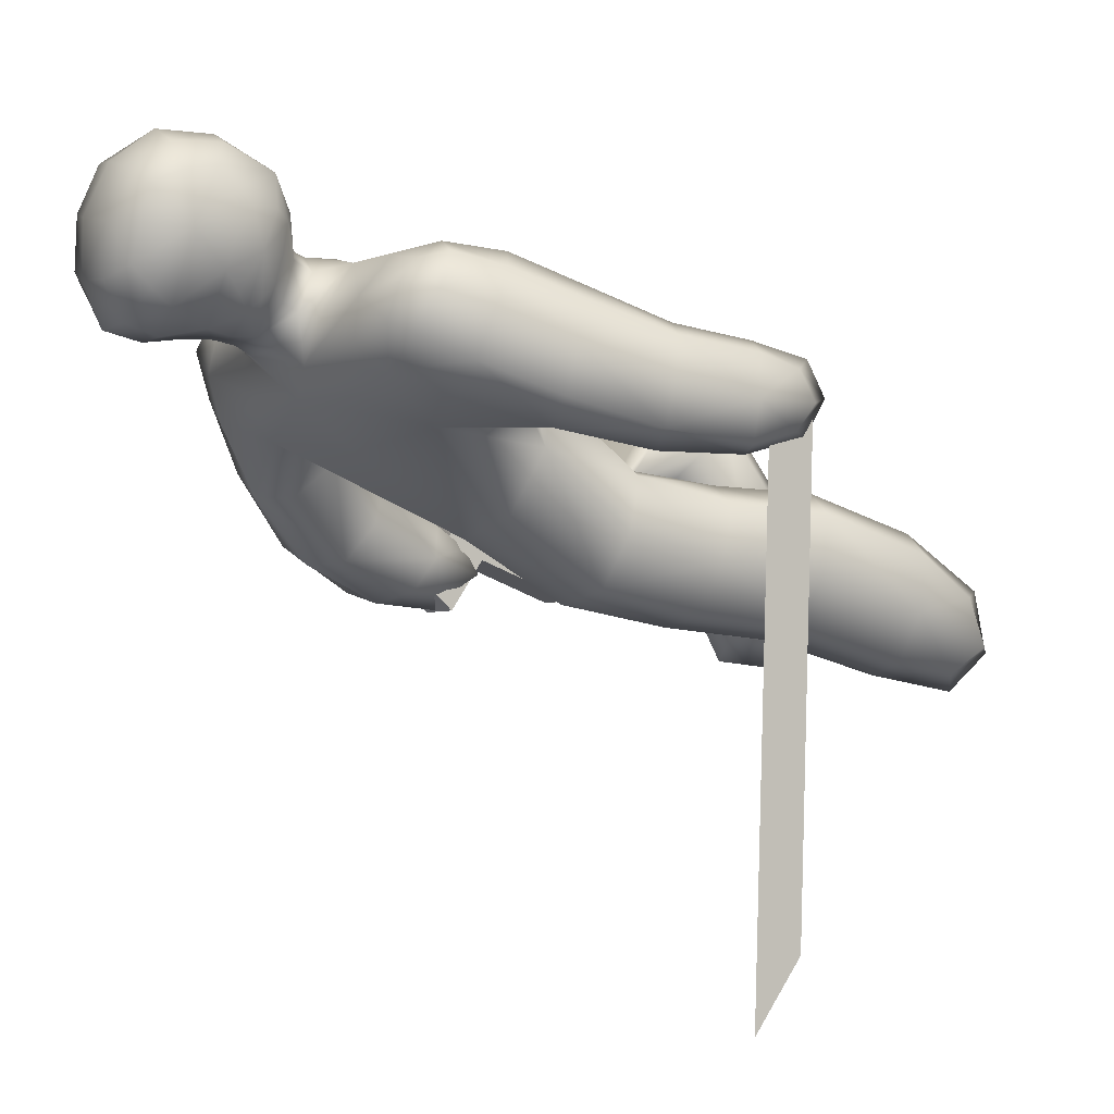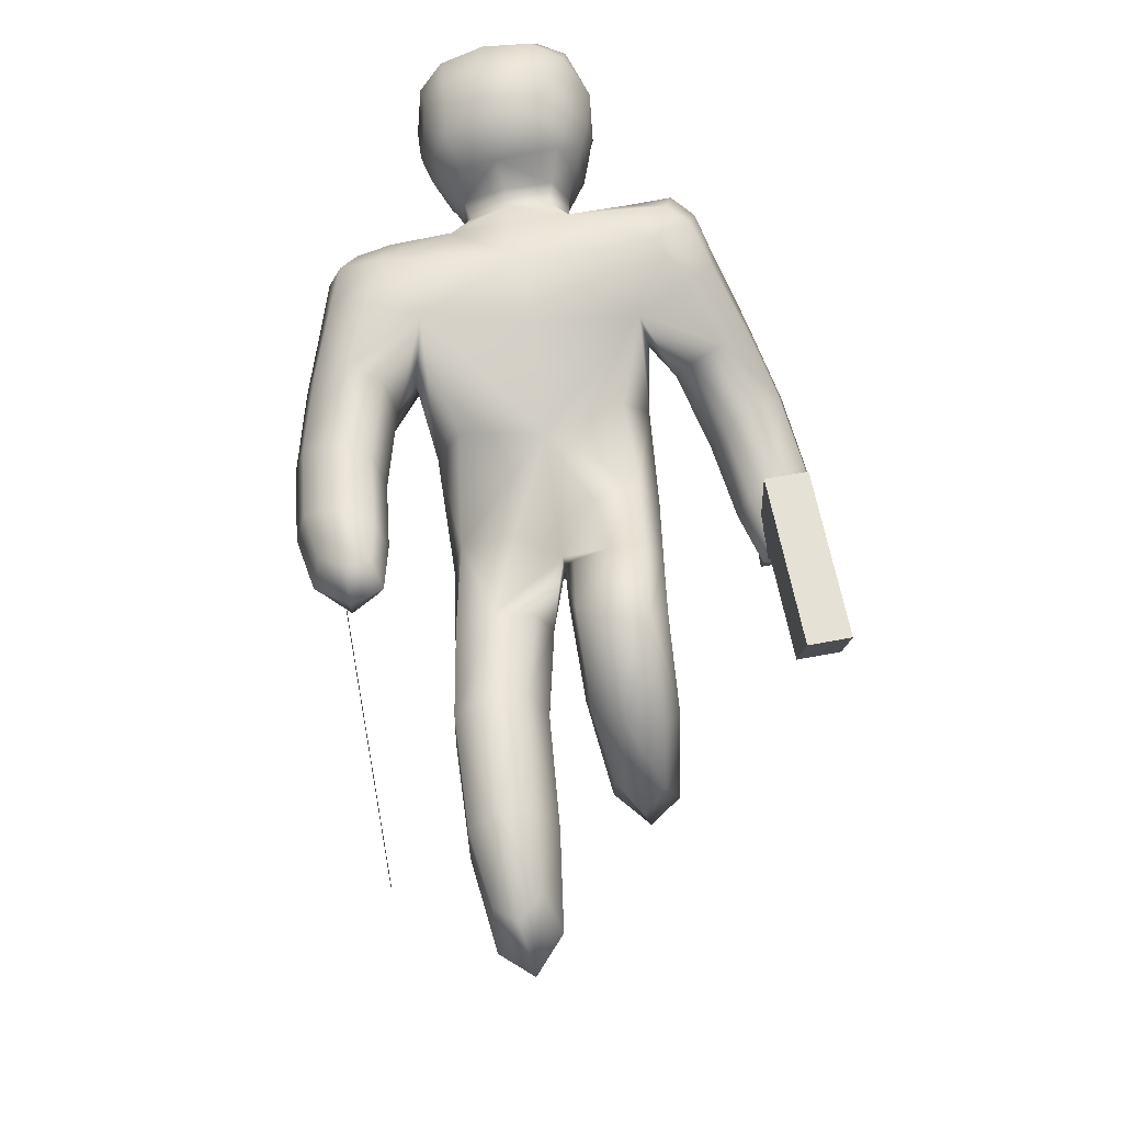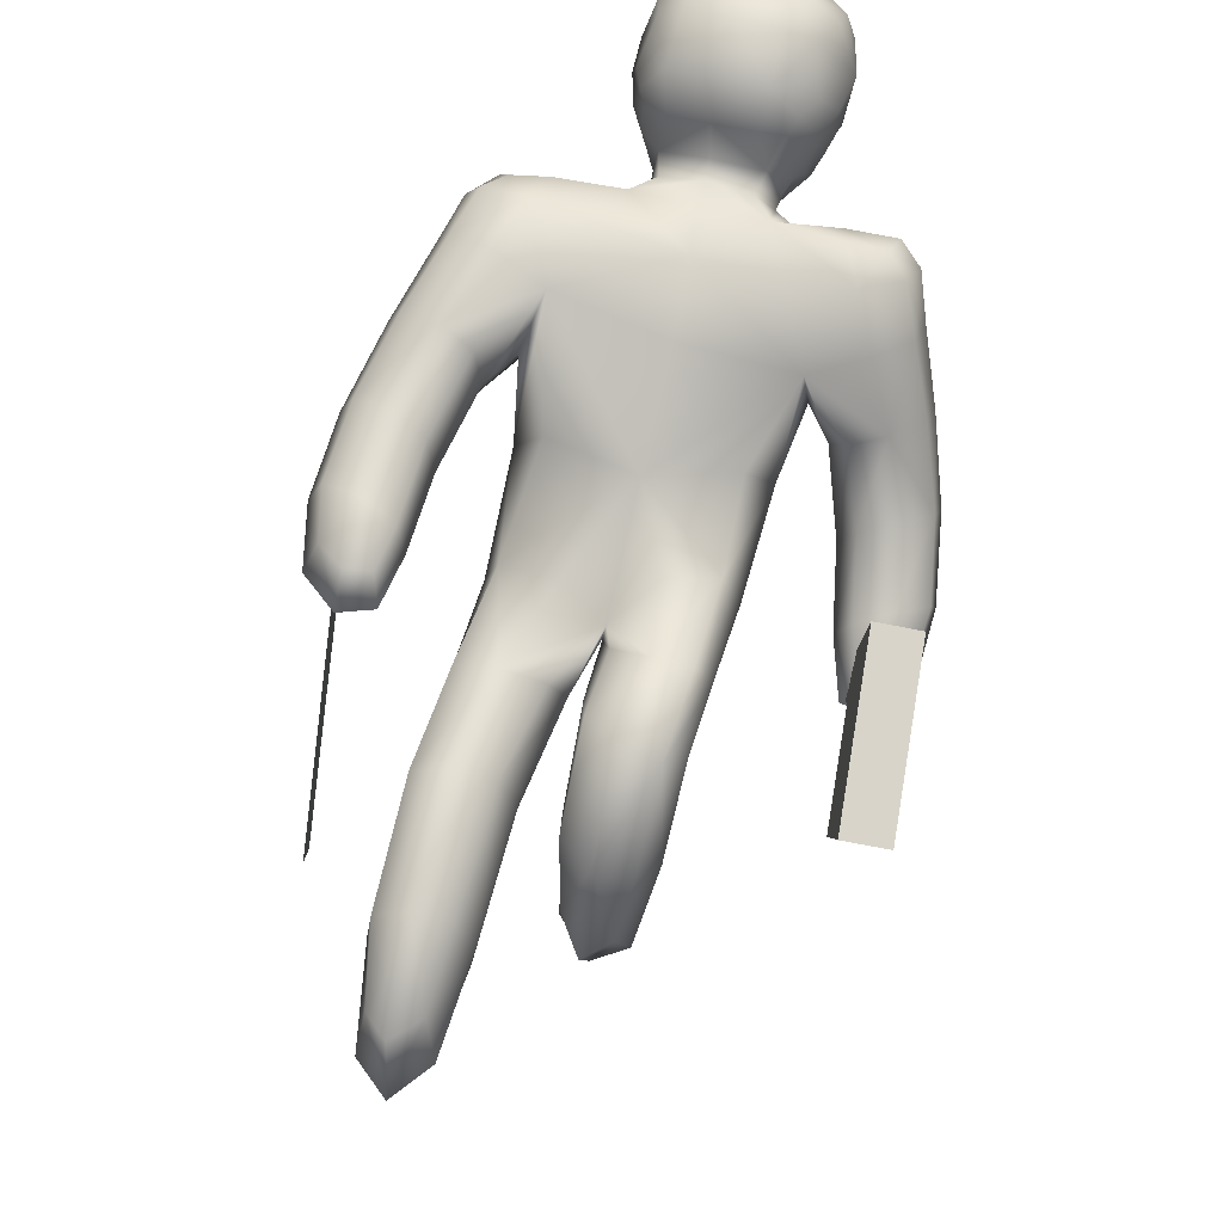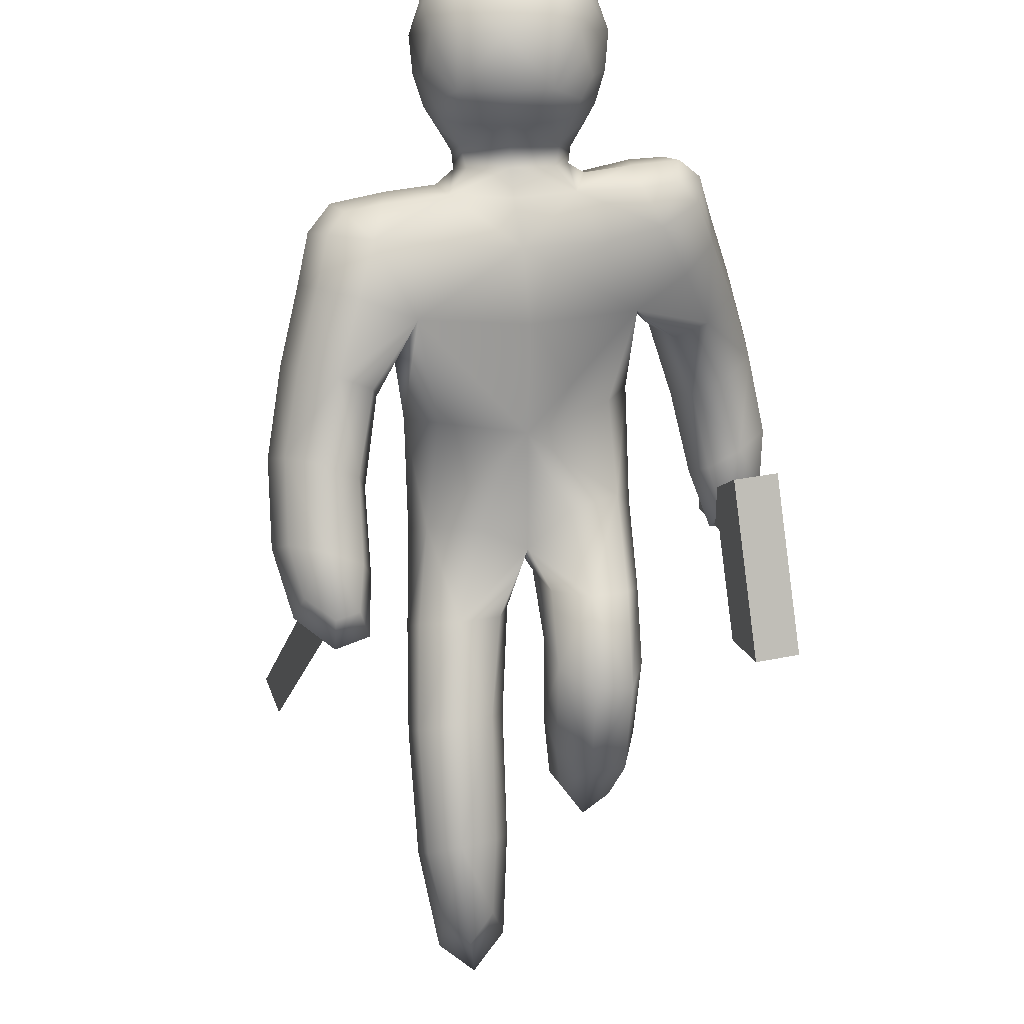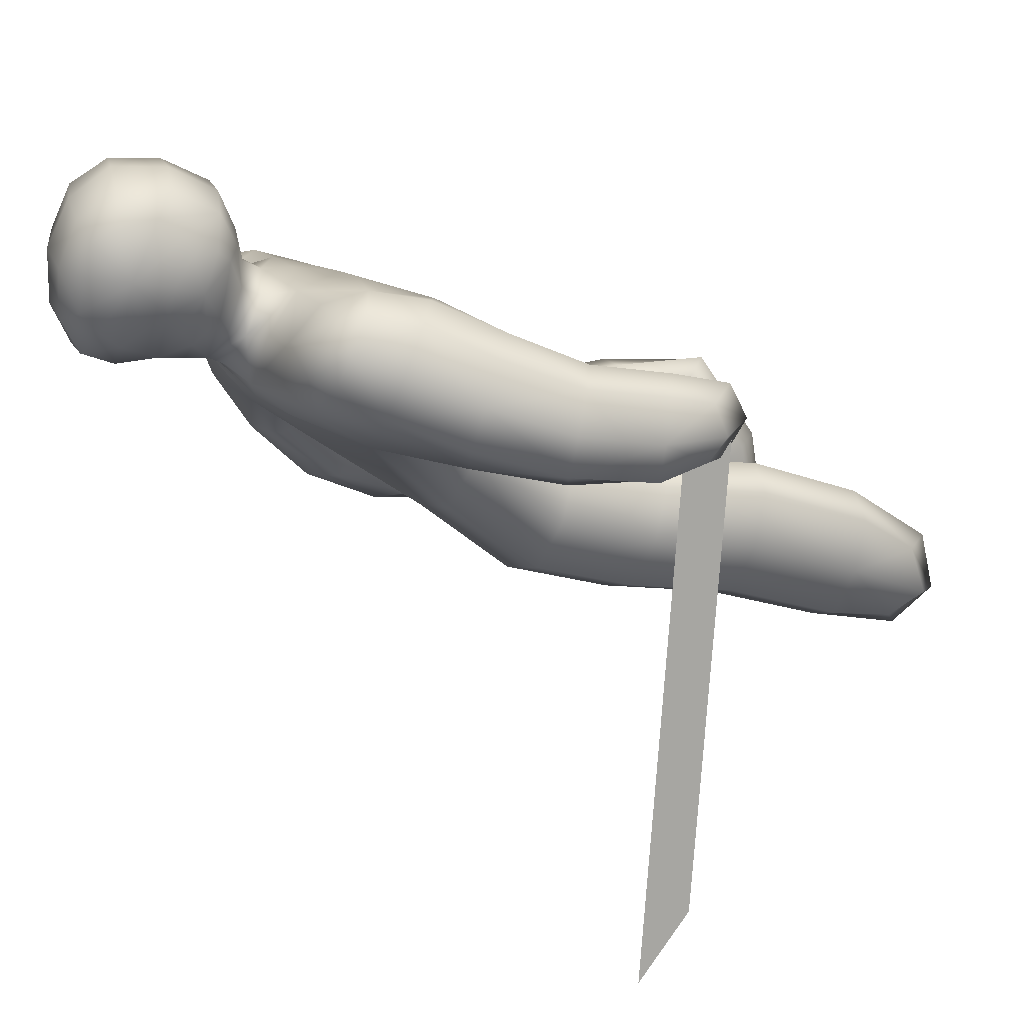
<metadata>
{"format":"obj","ext":"obj","renderer":"f3d","projection":"perspective","resolution":1024,"background":"white","views":[{"elev":7.0,"azim":-114.7,"up":"+Z"},{"elev":-48.3,"azim":12.6,"up":"+Y"},{"elev":50.2,"azim":17.2,"up":"+Z"},{"elev":70.2,"azim":-1.5,"up":"+Z"},{"elev":24.6,"azim":-104.0,"up":"+Z"}]}
</metadata>
<code>
o Cube.003
v -2.867 -2.025 -3.929
v -1.916 -2.642 1.288
v -2.953 -1.51 -3.853
v -2.002 -2.128 1.365
v -3.085 -1.425 -4.579
f 2 4 3 1
f 3 5 1
o Cube.002
v 2.183 -0.9729 -0.7406
v 2.137 -0.568 -0.55
v 2.024 -0.5539 -1.239
v 2.017 -0.2564 -0.9293
v 2.657 -0.8828 -0.8162
v 2.61 -0.4779 -0.6256
v 2.497 -0.4638 -1.315
v 2.49 -0.1663 -1.005
v 2.333 -1.177 -0.04769
v 2.282 -0.7381 0.1589
v 2.806 -1.087 -0.1233
v 2.755 -0.648 0.08331
v 2.31 -2.077 -1.26
v 2.784 -1.987 -1.336
v 2.485 -2.501 -0.6709
v 2.959 -2.411 -0.7465
f 7 9 8 6
f 9 13 12 8
f 13 11 10 12
f 11 7 15 17
f 6 8 12 10
f 11 13 9 7
f 17 15 14 16
f 7 6 14 15
f 10 11 17 16
f 16 14 20 21
f 18 19 21 20
f 10 16 21 19
f 14 6 18 20
f 6 10 19 18
o Cube
v -1.372 0.9309 2.671
v 1.152 0.1705 0.6161
v 0.1058 -0.5282 1.108
v -1.17 -0.1933 0.7419
v -0.1268 0.2 -0.2151
v -0.7125 -1.694 -1.121
v 0.7026 -2.205 0.8282
v -1.14 -4.369 -1.07
v -1.202 -2.086 -0.4148
v -0.141 -1.872 -0.453
v -0.6306 -2.264 0.2532
v 0.2065 -3.092 -0.3979
v 1.196 -1.96 0.3803
v 0.1268 -1.709 0.246
v 0.6206 -1.464 -0.2019
v -0.5868 -5.523 -1.651
v -0.6725 -4.489 -0.3301
v -0.6728 -4.087 -1.767
v -0.205 -4.208 -1.027
v 0.5868 -3.573 -1.842
v 0.6742 -2.573 -0.8397
v 0.6725 -3.778 -0.1268
v 1.14 -3.259 -0.5686
v 0.584 2.031 2.088
v 0.09114 0.9511 2.378
v -0.1142 1.889 1.174
v 1.227 1.994 2.081
v 1.945 1.999 1.792
v 1.298 2.307 1.354
v 1.521 1.293 2.082
v 2.024 0.7324 0.926
v -2.055 1.227 2.269
v -1.581 1.535 1.507
v -1.751 -0.3505 2.261
v -1.296 1.705 2.182
v -2.488 -1.753 1.24
v -1.417 -0.2424 1.501
v -2.031 0.1179 0.9938
v -2.366 0.009747 1.753
v 2.403 -0.2601 -0.2399
v 1.713 1.712 0.08709
v 2.296 1.494 0.5818
v 1.442 0.9505 0.4313
v -1.863 -2.799 1.17
v -1.501 -2.04 1.189
v -2.094 -1.815 0.6892
v -1.895 -1.979 1.74
v 2.422 -0.8463 -1.029
v 2.163 0.2523 -1.131
v 2.688 0.312 -0.7183
v 1.878 -0.3199 -0.6527
v -0.5891 2.03 2.02
v -0.01005 1.769 2.511
v 0.004976 2.292 1.596
v 0.05692 3.328 1.738
v -0.03163 2.01 2.957
v 0.03146 2.646 1.751
v 0.6372 2.119 2.9
v -0.7308 2.577 2.026
v -0.6981 2.291 2.263
v -0.6863 2.153 2.84
v 0.6981 2.261 2.336
v 0.7658 2.544 2.106
v 0.9441 2.774 2.501
v 0.8258 2.491 3.044
v -0.04693 2.637 3.641
v 0.04561 3.884 2.305
v -0.01024 3.623 3.387
v 0.8607 3.245 2.16
v 0.8462 3.616 2.537
v 0.809 3.441 3.258
v 0.7051 2.786 3.424
v -0.9225 2.822 2.414
v -0.8682 2.534 2.967
v -0.7677 2.824 3.357
v -0.8226 3.483 3.184
v -0.7854 3.657 2.463
v -0.7847 3.287 2.084
v 1.158 -0.9522 0.2415
v -0.5429 -0.6475 -0.8544
v 0.7778 0.3444 0.1077
v -0.3827 -1.328 0.4386
v 0.945 -0.1707 1.04
v -1.17 -1.087 -0.09865
v -0.8005 -0.4426 1.235
v -0.9604 0.07058 0.1013
v 1.229 0.9555 0.8856
v -0.1692 1.333 0.676
v 0.1455 0.2937 1.982
v -1.24 0.2145 1.483
v 0.5256 -1.218 0.6655
v 0.3632 -0.6734 -0.535
v -0.01145 -1.283 -0.2934
v -0.7257 -2.865 -1.323
v -0.7049 -3.322 0.1357
v -1.211 -3.183 -0.6055
v -0.2197 -3.004 -0.5813
v -1.081 -1.88 -0.9645
v -0.324 -1.65 -0.9339
v -1.058 -2.238 0.1254
v -0.2234 -2.147 0.03742
v 1.21 -2.76 0.3409
v 0.7229 -3.167 0.8221
v 0.7045 -2.116 -0.03155
v 0.2179 -2.522 0.4497
v 1.075 -2.15 0.7645
v 0.3098 -2.076 0.6343
v 1.051 -1.708 -0.03743
v 0.2111 -1.405 -0.1088
v -0.6083 -5.07 -2.021
v -0.6082 -5.358 -0.9804
v -0.9468 -5.272 -1.516
v -0.2698 -5.156 -1.485
v -1.023 -4.498 -0.5256
v -1.023 -4.199 -1.603
v -0.3218 -4.38 -0.4938
v -0.322 -4.076 -1.571
v 0.9468 -3.511 -1.559
v 0.6082 -3.946 -1.266
v 0.6087 -3.002 -1.739
v 0.2701 -3.437 -1.445
v 0.3221 -3.544 -0.1387
v 0.3242 -2.682 -0.6997
v 1.024 -2.764 -0.8014
v 1.023 -3.711 -0.2931
v 0.7468 1.932 2.063
v -0.03244 2.123 1.431
v 0.01519 1.443 2.491
v -0.7757 1.849 2.037
v -0.9223 1.659 1.268
v -0.7197 0.9066 2.573
v 0.8938 1.076 2.183
v 0.6804 2.135 1.209
v 2.072 1.804 1.324
v 1.725 2.066 2.029
v 1.897 1.6 1.983
v 1.725 2.298 1.564
v 1.221 2.25 1.722
v 1.324 1.641 2.259
v 1.462 2.137 0.8516
v 1.771 0.9793 1.615
v -2.168 0.7471 2.079
v -1.829 1.522 2.308
v -1.991 1.423 1.853
v -1.829 1.034 2.595
v -1.526 0.3491 2.575
v -1.294 1.386 2.542
v -1.389 1.788 1.775
v -1.814 0.9705 1.278
v -1.552 -1.136 1.251
v -2.517 -0.864 1.428
v -1.917 -1.137 1.919
v -2.151 -0.8636 0.7614
v -1.422 -0.3994 2.062
v -2.151 -0.1845 2.143
v -1.649 -0.0223 1.003
v -2.344 0.141 1.301
v 1.691 0.4329 -0.2477
v 2.529 1.015 -0.1834
v 1.974 1.07 -0.6652
v 2.247 0.3774 0.234
v 2.296 1.084 0.8327
v 1.675 0.626 0.8096
v 1.423 1.411 0.09066
v 2.082 1.768 0.2933
v -1.519 -2.684 1.2
v -2.272 -2.463 1.162
v -1.828 -2.618 1.549
v -1.963 -2.529 0.8135
v -2.284 -1.864 1.647
v -2.445 -1.714 0.8201
v -1.693 -1.956 0.821
v -1.555 -2.052 1.57
v 2.092 -0.8866 -0.8808
v 2.682 -0.3847 -1.006
v 2.305 -0.4753 -1.267
v 2.469 -0.796 -0.6197
v 2.682 0.01798 -0.3695
v 2.064 -0.4101 -0.3331
v 1.895 -0.07162 -0.9887
v 2.491 0.4481 -1.051
v 0.6104 2.178 2.173
v 0.01923 2.448 1.695
v -0.01539 1.951 2.61
v -0.6065 2.195 2.104
v 0.4322 1.828 2.413
v 0.4426 2.234 1.745
v -0.4364 2.219 1.677
v -0.4485 1.841 2.38
v 0.7026 2.243 3.033
v 0.04343 2.926 1.765
v -0.04631 2.166 3.363
v -0.8227 2.674 2.211
v -0.484 2.635 1.8
v -0.4553 2.052 2.916
v 0.3956 2.031 2.954
v 0.54 2.615 1.859
v 0.853 2.633 2.292
v -0.7573 2.28 2.967
v -0.7348 2.428 2.154
v -0.731 2.22 2.554
v 0.7086 2.186 2.622
v 0.7484 2.398 2.235
v 0.5239 3.569 3.369
v 0.06121 3.698 1.856
v -0.03456 3.199 3.683
v -0.4915 3.836 2.33
v 0.5751 3.809 2.378
v -0.5427 3.596 3.321
v 0.5924 3.299 1.859
v -0.488 3.326 1.808
v 0.4109 2.668 3.599
v 0.9587 2.685 2.806
v -0.4969 2.691 3.557
v 0.01887 3.866 2.883
v 0.8773 3.532 2.922
v -0.8555 3.577 2.843
v -0.8106 3.48 2.262
v -0.8798 3.041 2.271
v -0.9691 2.735 2.718
v -0.8212 2.637 3.142
v -0.8435 3.19 3.301
v 0.8042 3.148 3.376
v 0.7684 2.596 3.215
v 0.9255 2.995 2.356
v 0.8804 3.437 2.339
v 0.9434 -0.8431 -0.2767
v 1.016 -1.058 0.6717
v -0.9592 -1.27 0.4134
v -1.027 -0.8535 -0.6654
v 0.927 1.8 0.7131
v 1.25 0.5921 1.6
v -0.9587 0.1891 2.384
v -1.265 0.9221 0.975
v 0.08595 -1.452 0.1648
v -0.1096 -0.7569 -0.7599
v -1.084 -3.322 -0.04806
v -1.09 -2.999 -1.157
v -0.3308 -3.208 -0.04511
v -0.3563 -2.845 -1.124
v 1.083 -2.324 0.04715
v 1.088 -3.137 0.6618
v 0.3529 -2.934 0.769
v 0.3309 -2.17 0.1032
v -0.8793 -5.126 -1.004
v -0.8793 -4.91 -1.786
v -0.3705 -5.04 -0.981
v -0.3707 -4.821 -1.762
v 0.8795 -3.079 -1.461
v 0.8793 -3.785 -1.104
v 0.3707 -3.696 -1.004
v 0.3716 -3.028 -1.384
v 0.6038 2.164 1.59
v 0.6456 1.551 2.397
v -0.6328 1.509 2.465
v -0.6686 2.013 1.537
v 1.853 2.126 1.069
v 2.064 1.358 1.534
v 1.579 2.239 1.782
v 1.677 1.772 2.125
v -1.946 0.5257 2.452
v -2.142 0.9248 1.629
v -1.676 1.323 2.518
v -1.767 1.607 1.976
v -1.585 -1.195 1.725
v -1.761 -1.009 0.8218
v -2.309 -1.01 1.822
v -2.484 -0.7862 0.9903
v 1.692 0.7552 -0.6048
v 1.9 0.2561 0.1254
v 2.324 1.212 -0.5007
v 2.525 0.6719 0.1178
v -1.595 -2.511 1.464
v -1.694 -2.447 0.9211
v -2.144 -2.361 1.476
v -2.253 -2.273 0.8983
v 2.078 -0.5356 -1.081
v 2.2 -0.7717 -0.6014
v 2.516 -0.1518 -1.157
v 2.647 -0.4285 -0.6659
v 0.5324 2.398 1.862
v 0.4916 2.019 2.536
v -0.5142 2.042 2.491
v -0.5014 2.408 1.792
v 0.6733 2.872 1.939
v 0.4384 2.189 3.327
v -0.524 2.213 3.284
v -0.5998 2.904 1.876
v 0.8545 2.401 2.659
v -0.8684 2.444 2.578
v 0.5853 3.625 1.992
v 0.4783 3.178 3.62
v -0.5399 3.204 3.574
v -0.476 3.652 1.943
v 0.5741 3.774 2.908
v -0.5404 3.802 2.858
v 1.006 3.09 2.891
v -1.003 3.141 2.8
f 22 167 254 152
f 22 152 276 168
f 22 168 284 166
f 22 166 282 167
f 23 100 248 102
f 23 102 252 108
f 23 108 253 104
f 23 104 249 100
f 24 112 249 104
f 24 104 253 110
f 24 110 254 106
f 24 106 250 103
f 24 103 256 112
f 25 105 250 106
f 25 106 254 111
f 25 111 255 107
f 25 107 251 105
f 26 109 252 102
f 26 102 248 113
f 26 113 257 101
f 26 101 251 107
f 26 107 255 109
f 27 119 251 101
f 27 101 257 120
f 27 120 261 115
f 27 115 259 119
f 28 127 249 112
f 28 112 256 128
f 28 128 264 124
f 28 124 263 127
f 29 135 258 117
f 29 117 259 136
f 29 136 267 133
f 29 133 266 135
f 30 121 250 105
f 30 105 251 119
f 30 119 259 117
f 30 117 258 121
f 31 120 257 114
f 31 114 256 122
f 31 122 260 118
f 31 118 261 120
f 32 122 256 103
f 32 103 250 121
f 32 121 258 116
f 32 116 260 122
f 33 143 264 126
f 33 126 265 144
f 33 144 273 142
f 33 142 272 143
f 34 129 248 100
f 34 100 249 127
f 34 127 263 123
f 34 123 262 129
f 35 128 256 114
f 35 114 257 130
f 35 130 265 126
f 35 126 264 128
f 36 130 257 113
f 36 113 248 129
f 36 129 262 125
f 36 125 265 130
f 37 133 267 131
f 37 131 269 134
f 37 134 268 132
f 37 132 266 133
f 38 137 260 116
f 38 116 258 135
f 38 135 266 132
f 38 132 268 137
f 39 136 259 115
f 39 115 261 138
f 39 138 269 131
f 39 131 267 136
f 40 138 261 118
f 40 118 260 137
f 40 137 268 134
f 40 134 269 138
f 41 141 270 139
f 41 139 271 140
f 41 140 272 142
f 41 142 273 141
f 42 144 265 125
f 42 125 262 145
f 42 145 270 141
f 42 141 273 144
f 43 146 263 124
f 43 124 264 143
f 43 143 272 140
f 43 140 271 146
f 44 145 262 123
f 44 123 263 146
f 44 146 271 139
f 44 139 270 145
f 45 207 275 147
f 45 147 274 208
f 45 208 302 203
f 45 203 303 207
f 46 152 254 110
f 46 110 253 153
f 46 153 275 149
f 46 149 276 152
f 47 154 252 109
f 47 109 255 151
f 47 151 277 148
f 47 148 274 154
f 48 159 274 147
f 48 147 275 160
f 48 160 281 156
f 48 156 280 159
f 49 157 279 155
f 49 155 278 158
f 49 158 280 156
f 49 156 281 157
f 50 161 252 154
f 50 154 274 159
f 50 159 280 158
f 50 158 278 161
f 51 160 275 153
f 51 153 253 162
f 51 162 279 157
f 51 157 281 160
f 52 183 279 162
f 52 162 253 184
f 52 184 291 182
f 52 182 293 183
f 53 165 283 163
f 53 163 282 166
f 53 166 284 164
f 53 164 285 165
f 54 169 277 151
f 54 151 255 170
f 54 170 283 165
f 54 165 285 169
f 55 175 254 167
f 55 167 282 176
f 55 176 288 173
f 55 173 286 175
f 56 168 276 150
f 56 150 277 169
f 56 169 285 164
f 56 164 284 168
f 57 191 288 172
f 57 172 289 192
f 57 192 297 188
f 57 188 296 191
f 58 177 255 111
f 58 111 254 175
f 58 175 286 171
f 58 171 287 177
f 59 178 283 170
f 59 170 255 177
f 59 177 287 174
f 59 174 289 178
f 60 176 282 163
f 60 163 283 178
f 60 178 289 172
f 60 172 288 176
f 61 199 293 182
f 61 182 291 200
f 61 200 299 198
f 61 198 301 199
f 62 185 252 161
f 62 161 278 186
f 62 186 292 181
f 62 181 290 185
f 63 186 278 155
f 63 155 279 183
f 63 183 293 180
f 63 180 292 186
f 64 184 253 108
f 64 108 252 185
f 64 185 290 179
f 64 179 291 184
f 65 190 295 187
f 65 187 294 189
f 65 189 296 188
f 65 188 297 190
f 66 193 287 171
f 66 171 286 194
f 66 194 294 187
f 66 187 295 193
f 67 192 289 174
f 67 174 287 193
f 67 193 295 190
f 67 190 297 192
f 68 194 286 173
f 68 173 288 191
f 68 191 296 189
f 68 189 294 194
f 69 198 299 195
f 69 195 298 197
f 69 197 300 196
f 69 196 301 198
f 70 201 290 181
f 70 181 292 202
f 70 202 300 197
f 70 197 298 201
f 71 202 292 180
f 71 180 293 199
f 71 199 301 196
f 71 196 300 202
f 72 200 291 179
f 72 179 290 201
f 72 201 298 195
f 72 195 299 200
f 73 209 277 150
f 73 150 276 210
f 73 210 304 206
f 73 206 305 209
f 74 210 276 149
f 74 149 275 207
f 74 207 303 205
f 74 205 304 210
f 75 208 274 148
f 75 148 277 209
f 75 209 305 204
f 75 204 302 208
f 76 231 306 212
f 76 212 309 232
f 76 232 315 226
f 76 226 312 231
f 77 216 304 205
f 77 205 303 217
f 77 217 307 213
f 77 213 308 216
f 78 218 302 204
f 78 204 305 215
f 78 215 309 212
f 78 212 306 218
f 79 223 310 211
f 79 211 307 217
f 79 217 303 223
f 80 221 311 214
f 80 214 309 215
f 80 215 305 221
f 81 221 305 206
f 81 206 304 222
f 81 222 311 221
f 82 216 308 220
f 82 220 311 222
f 82 222 304 216
f 83 223 303 203
f 83 203 302 224
f 83 224 310 223
f 84 224 302 218
f 84 218 306 219
f 84 219 310 224
f 85 234 310 219
f 85 219 306 246
f 85 246 318 234
f 86 245 307 211
f 86 211 310 234
f 86 234 318 245
f 87 235 308 213
f 87 213 307 233
f 87 233 313 227
f 87 227 314 235
f 88 226 315 228
f 88 228 317 236
f 88 236 316 229
f 88 229 312 226
f 89 225 316 236
f 89 236 317 230
f 89 230 314 227
f 89 227 313 225
f 90 246 306 231
f 90 231 312 247
f 90 247 318 246
f 91 237 318 247
f 91 247 312 229
f 91 229 316 237
f 92 244 318 237
f 92 237 316 225
f 92 225 313 244
f 93 245 318 244
f 93 244 313 233
f 93 233 307 245
f 94 240 309 214
f 94 214 311 241
f 94 241 319 240
f 95 241 311 220
f 95 220 308 242
f 95 242 319 241
f 96 243 319 242
f 96 242 308 235
f 96 235 314 243
f 97 238 319 243
f 97 243 314 230
f 97 230 317 238
f 98 239 319 238
f 98 238 317 228
f 98 228 315 239
f 99 239 315 232
f 99 232 309 240
f 99 240 319 239

</code>
